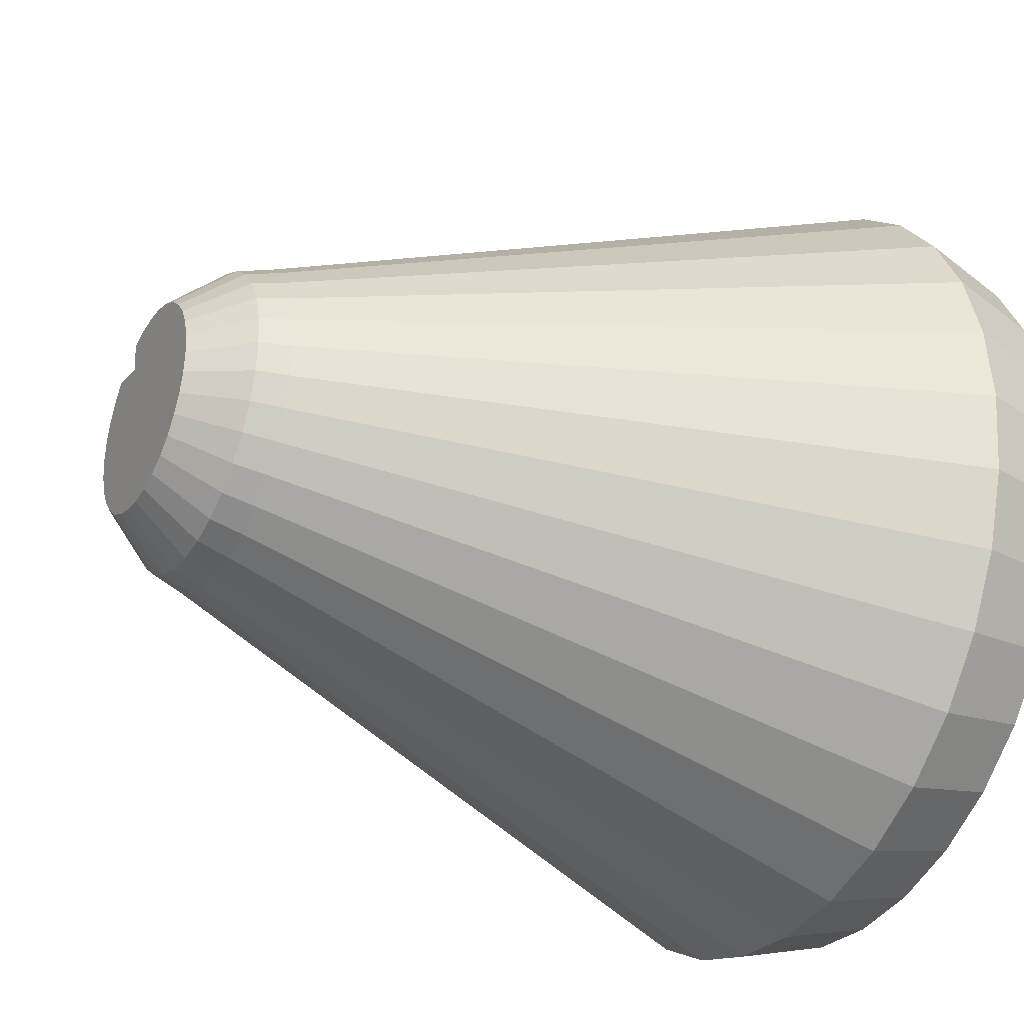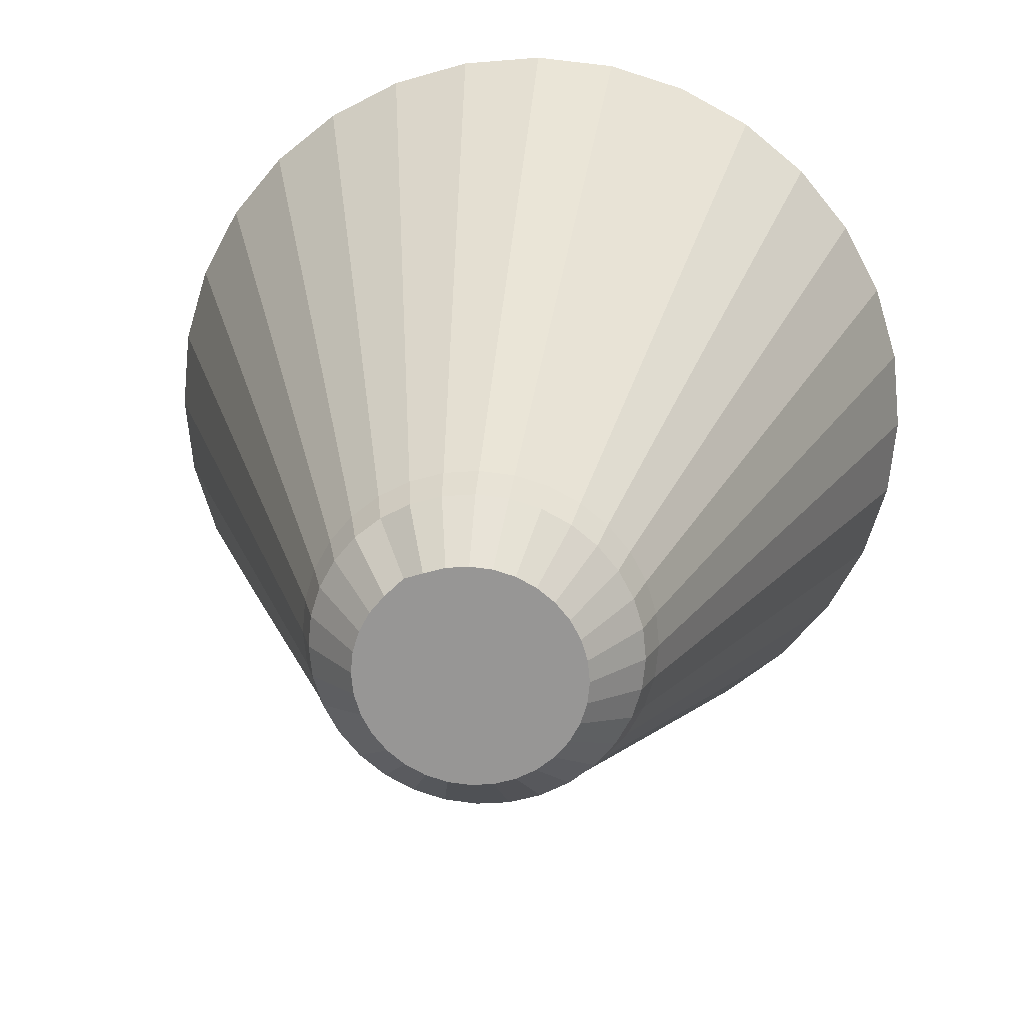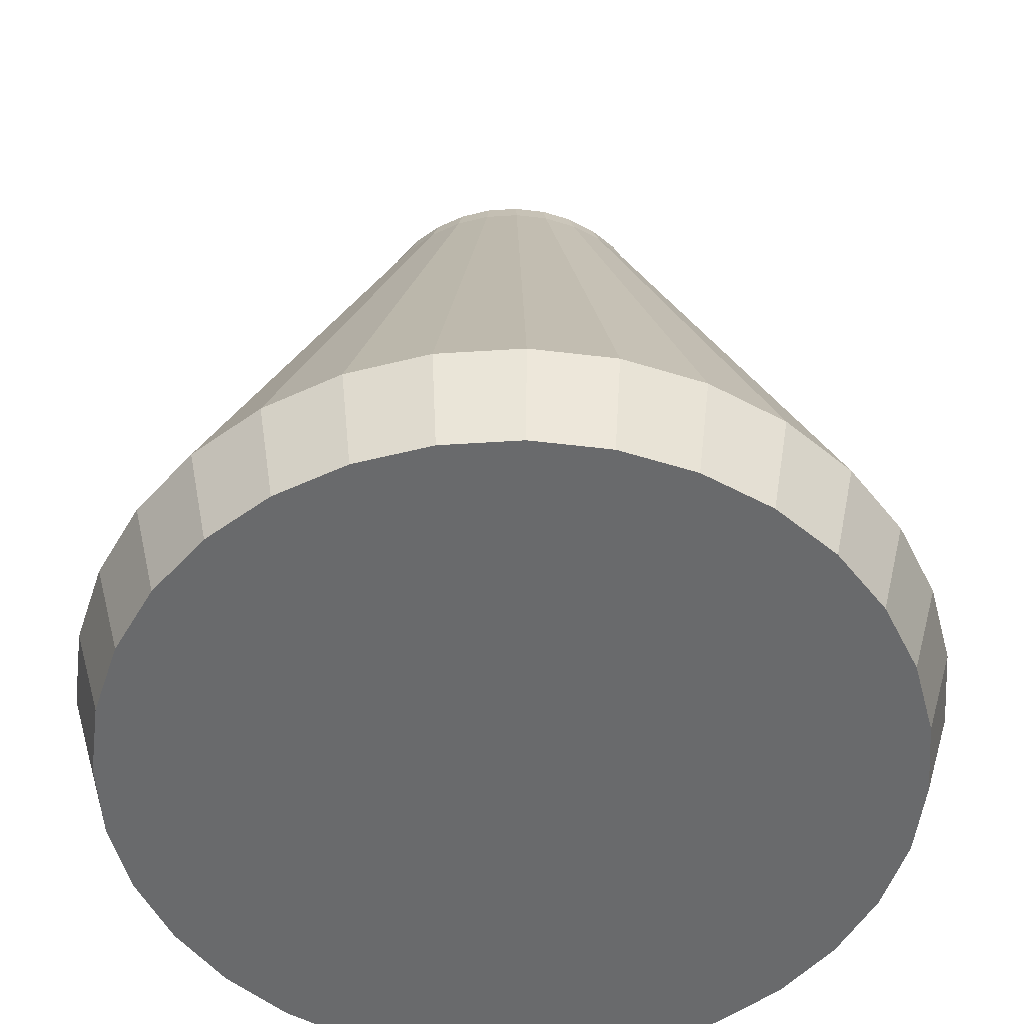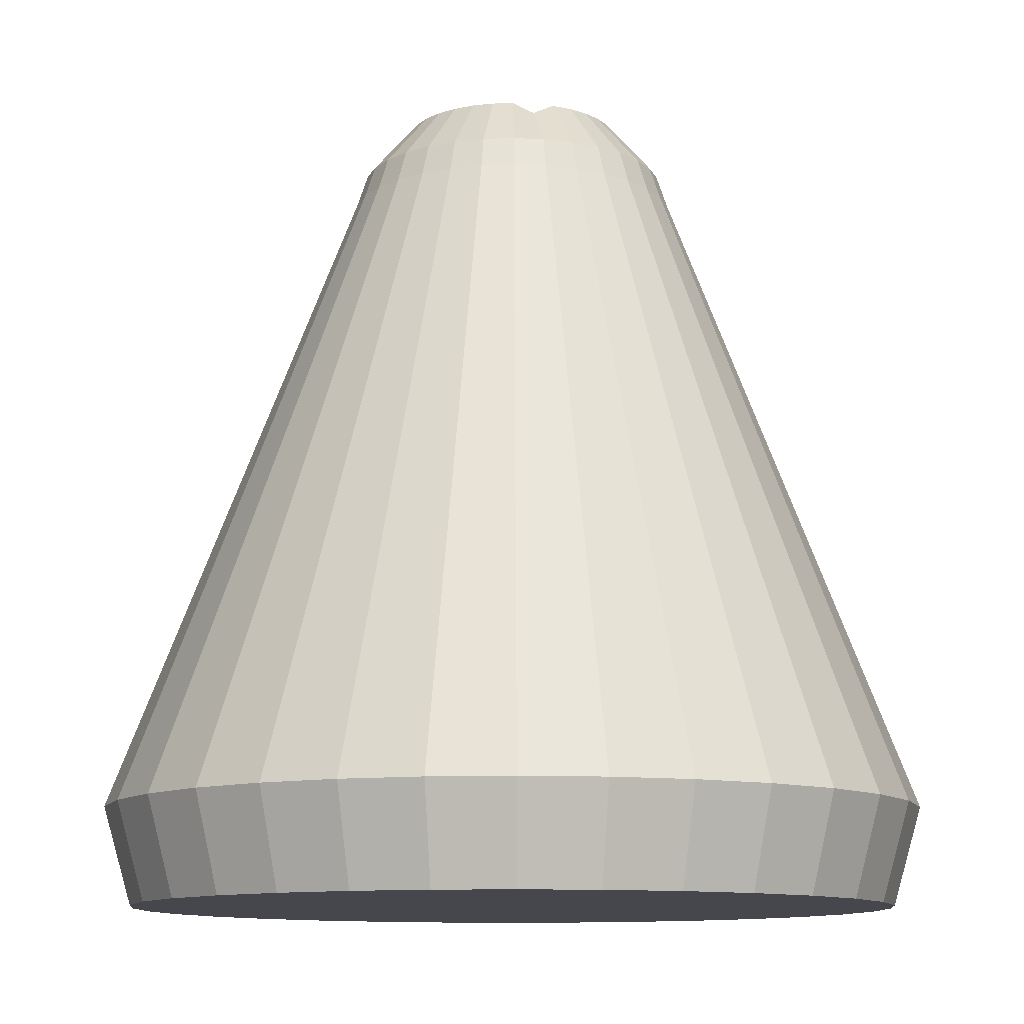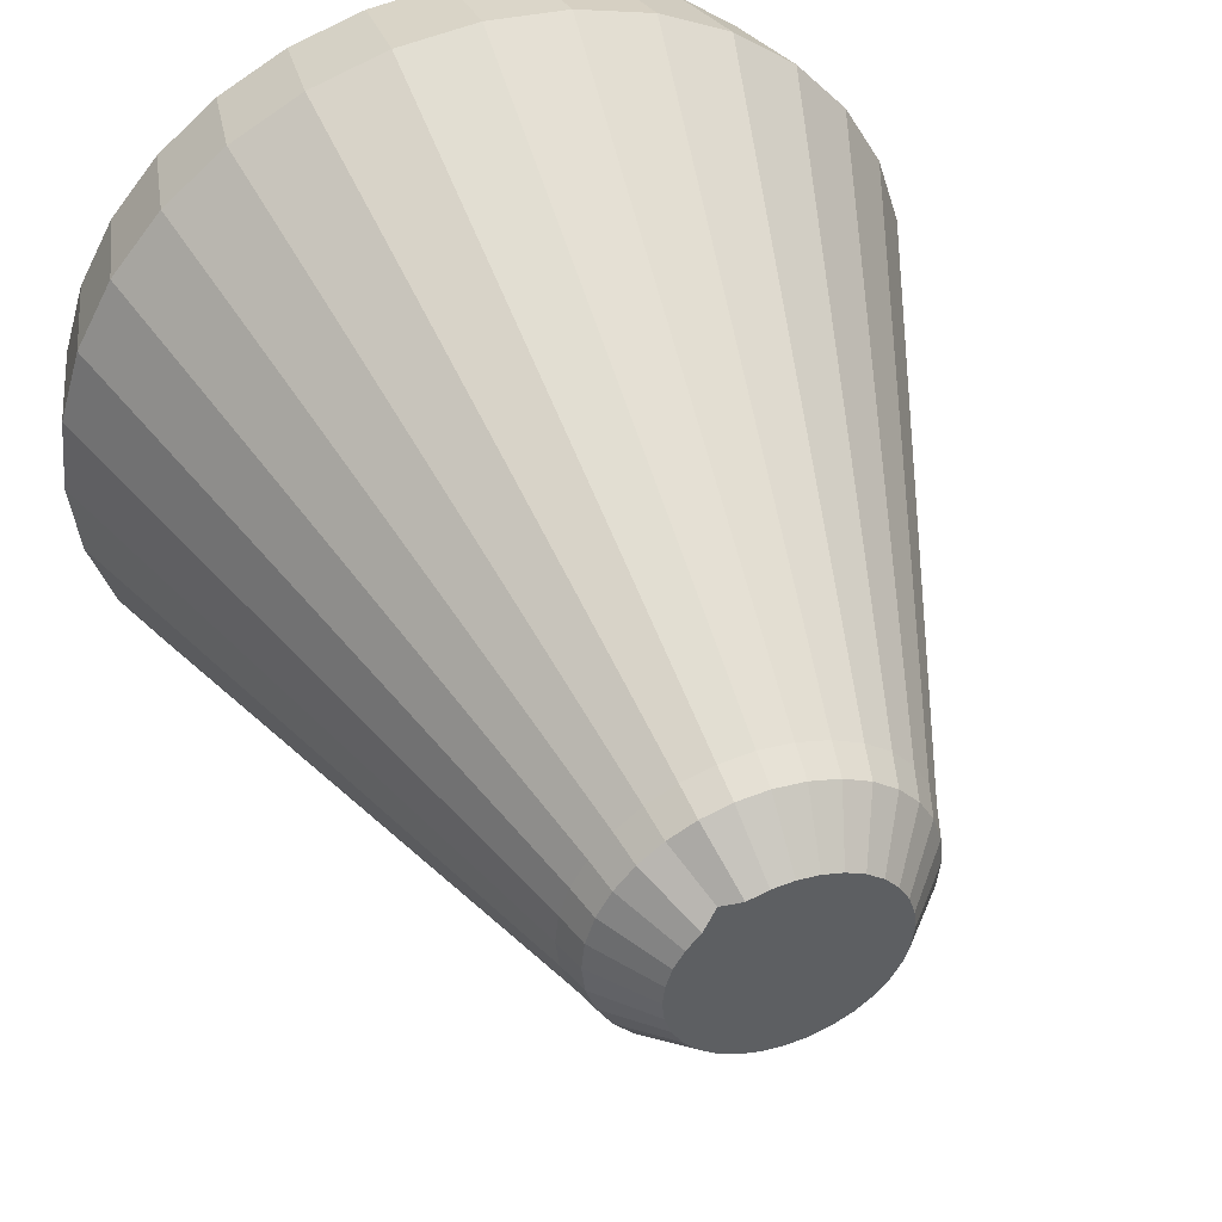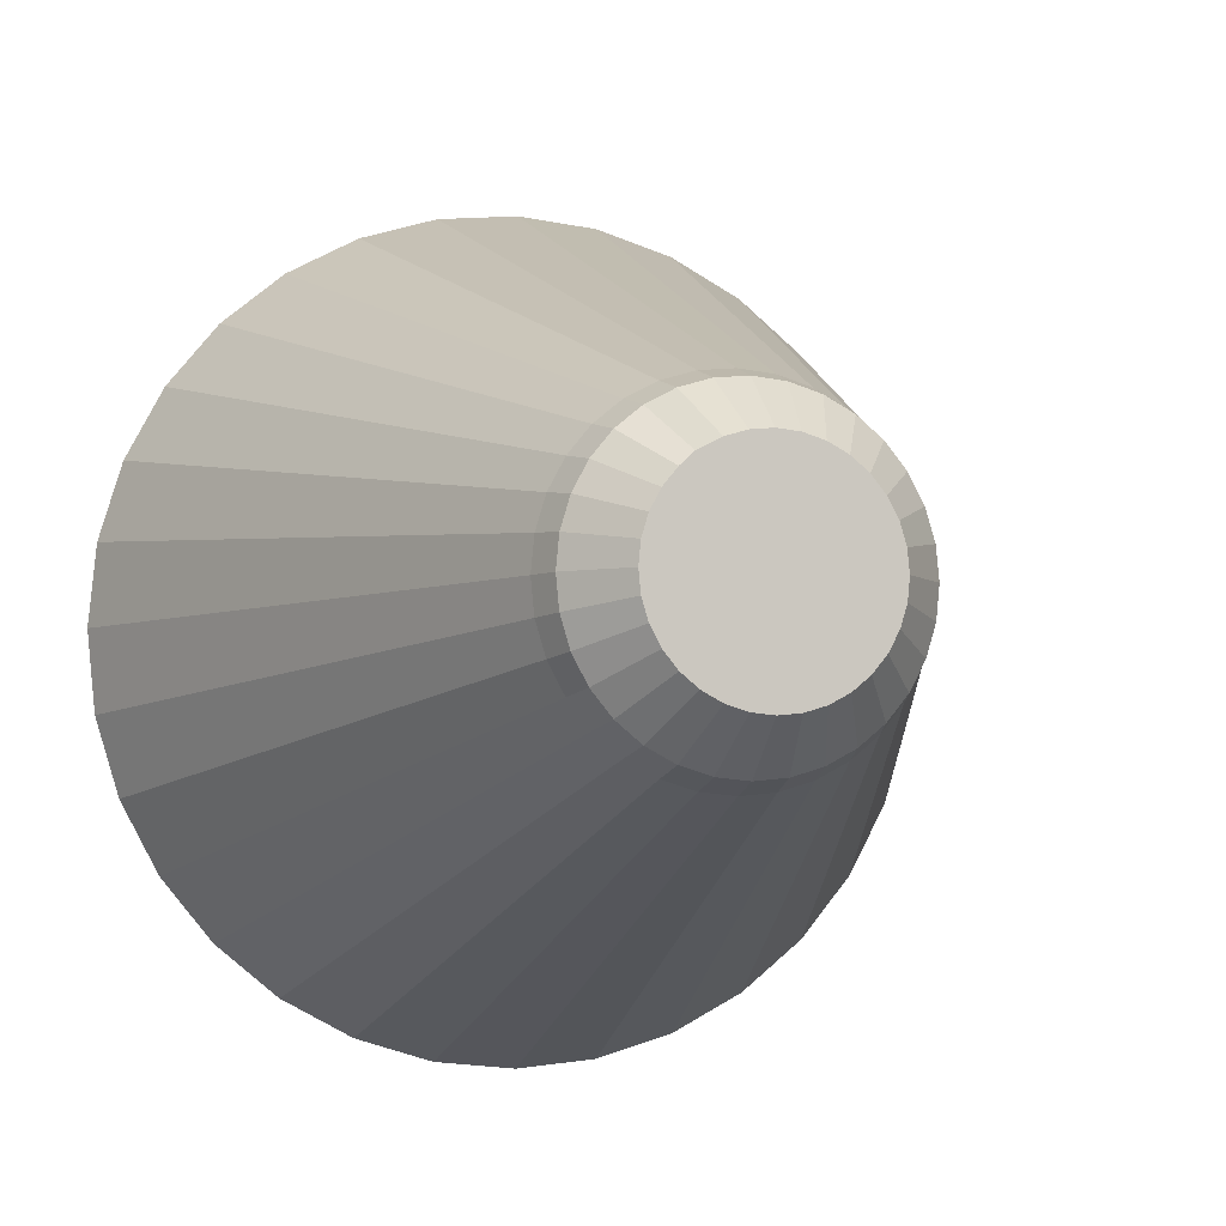
<metadata>
{"format":"obj","ext":"obj","renderer":"f3d","projection":"perspective","resolution":1024,"background":"white","views":[{"elev":-31.7,"azim":-118.2,"up":"+Z"},{"elev":21.4,"azim":-174.7,"up":"+Z"},{"elev":-52.9,"azim":32.0,"up":"+Y"},{"elev":-11.0,"azim":21.9,"up":"+Y"},{"elev":46.8,"azim":159.8,"up":"+Z"},{"elev":-4.6,"azim":162.7,"up":"+Z"}]}
</metadata>
<code>
o Cylinder
v -0 -1.126 -2.48
v 0 2.703 -1
v 0.4838 -1.126 -2.432
v 0.1951 2.703 -0.9808
v 0.949 -1.126 -2.291
v 0.3827 2.703 -0.9239
v 1.378 -1.126 -2.062
v 0.5556 2.703 -0.8315
v 1.754 -1.126 -1.754
v 0.7071 2.703 -0.7071
v 2.062 -1.126 -1.378
v 0.8315 2.703 -0.5556
v 2.291 -1.126 -0.949
v 0.9239 2.703 -0.3827
v 2.432 -1.126 -0.4838
v 0.9808 2.703 -0.1951
v 2.48 -1.126 0
v 1 2.703 -0
v 2.432 -1.126 0.4838
v 0.9808 2.703 0.1951
v 2.291 -1.126 0.949
v 0.9239 2.703 0.3827
v 2.062 -1.126 1.378
v 0.8315 2.703 0.5556
v 1.754 -1.126 1.754
v 0.7071 2.703 0.7071
v 1.378 -1.126 2.062
v 0.5556 2.703 0.8315
v 0.949 -1.126 2.291
v 0.3827 2.703 0.9239
v 0.4838 -1.126 2.432
v 0.1951 2.703 0.9808
v -1e-06 -1.126 2.48
v -0 2.703 1
v -0.4838 -1.126 2.432
v -0.1951 2.703 0.9808
v -0.949 -1.126 2.291
v -0.3827 2.703 0.9239
v -1.378 -1.126 2.062
v -0.5556 2.703 0.8315
v -1.754 -1.126 1.754
v -0.7071 2.703 0.7071
v -2.062 -1.126 1.378
v -0.8315 2.703 0.5556
v -2.291 -1.126 0.949
v -0.9239 2.703 0.3827
v -2.432 -1.126 0.4838
v -0.9808 2.703 0.1951
v -2.48 -1.126 -2e-06
v -1 2.703 -1e-06
v -2.432 -1.126 -0.4838
v -0.9808 2.703 -0.1951
v -2.291 -1.126 -0.949
v -0.9239 2.703 -0.3827
v -2.062 -1.126 -1.378
v -0.8315 2.703 -0.5556
v -1.754 -1.126 -1.754
v -0.7071 2.703 -0.7071
v -1.378 -1.126 -2.062
v -0.5556 2.703 -0.8315
v -0.949 -1.126 -2.291
v -0.3827 2.703 -0.9239
v -0.4838 -1.126 -2.432
v -0.1951 2.703 -0.9808
v -0 -1.706 -2.314
v 0.4515 -1.706 -2.27
v 0.8856 -1.706 -2.138
v 1.286 -1.706 -1.924
v 1.636 -1.706 -1.636
v 1.924 -1.706 -1.286
v 2.138 -1.706 -0.8856
v 2.27 -1.706 -0.4515
v 2.314 -1.706 0
v 2.27 -1.706 0.4515
v 2.138 -1.706 0.8856
v 1.924 -1.706 1.286
v 1.636 -1.706 1.636
v 1.286 -1.706 1.924
v 0.8856 -1.706 2.138
v 0.4515 -1.706 2.27
v -1e-06 -1.706 2.314
v -0.4515 -1.706 2.27
v -0.8856 -1.706 2.138
v -1.286 -1.706 1.924
v -1.636 -1.706 1.636
v -1.924 -1.706 1.286
v -2.138 -1.706 0.8856
v -2.27 -1.706 0.4515
v -2.314 -1.706 -2e-06
v -2.27 -1.706 -0.4515
v -2.138 -1.706 -0.8856
v -1.924 -1.706 -1.286
v -1.636 -1.706 -1.636
v -1.286 -1.706 -1.924
v -0.8856 -1.706 -2.138
v -0.4515 -1.706 -2.27
v 0 3.222 -0.6498
v 0.1268 3.222 -0.6373
v 0.2487 3.222 -0.6003
v 0.361 3.222 -0.5403
v 0.4595 3.222 -0.4595
v 0.5403 3.222 -0.361
v 0.6003 3.222 -0.2487
v 0.6373 3.222 -0.1268
v 0.6498 3.222 -0
v 0.6373 3.222 0.1268
v 0.6003 3.222 0.2487
v 0.5403 3.222 0.361
v 0.4595 3.222 0.4595
v 0.361 3.161 0.5403
v 0.2487 3.222 0.6003
v 0.1268 3.222 0.6373
v -0 3.222 0.6498
v -0.1268 3.222 0.6373
v -0.2487 3.222 0.6003
v -0.361 3.222 0.5403
v -0.4595 3.222 0.4595
v -0.5403 3.222 0.361
v -0.6003 3.222 0.2487
v -0.6373 3.222 0.1268
v -0.6498 3.222 -1e-06
v -0.6373 3.222 -0.1268
v -0.6003 3.222 -0.2487
v -0.5403 3.222 -0.361
v -0.4595 3.222 -0.4595
v -0.361 3.222 -0.5403
v -0.2487 3.222 -0.6003
v -0.1268 3.222 -0.6373
v 0.5201 2.894 -0.7783
v 0.6619 2.894 -0.6619
v 0.6619 2.894 0.6619
v 0.5201 2.894 0.7783
v -0.7783 2.894 0.5201
v -0.8648 2.894 0.3582
v -0.3582 2.894 -0.8648
v -0.1826 2.894 -0.9181
v 0.9361 2.894 -0
v 0.9181 2.894 0.1826
v -0.1826 2.894 0.9181
v -0.3582 2.894 0.8648
v -0.8648 2.894 -0.3582
v -0.7783 2.894 -0.5201
v 0.7783 2.894 -0.5201
v 0.3582 2.894 0.8648
v -0.9181 2.894 0.1826
v 0 2.894 -0.9361
v 0.1826 2.894 -0.9181
v 0.8648 2.894 0.3582
v -0.5201 2.894 0.7783
v -0.6619 2.894 -0.6619
v 0.8648 2.894 -0.3582
v 0.1826 2.894 0.9181
v -0.9361 2.894 -1e-06
v 0.3582 2.894 -0.8648
v 0.7783 2.894 0.5201
v -0.6619 2.894 0.6619
v -0.5201 2.894 -0.7783
v 0.9181 2.894 -0.1826
v -0 2.894 0.9361
v -0.9181 2.894 -0.1826
f 1 2 4 3
f 3 4 6 5
f 5 6 8 7
f 7 8 10 9
f 9 10 12 11
f 11 12 14 13
f 13 14 16 15
f 15 16 18 17
f 17 18 20 19
f 19 20 22 21
f 21 22 24 23
f 23 24 26 25
f 25 26 28 27
f 27 28 30 29
f 29 30 32 31
f 31 32 34 33
f 33 34 36 35
f 35 36 38 37
f 37 38 40 39
f 39 40 42 41
f 41 42 44 43
f 43 44 46 45
f 45 46 48 47
f 47 48 50 49
f 49 50 52 51
f 51 52 54 53
f 53 54 56 55
f 55 56 58 57
f 57 58 60 59
f 59 60 62 61
f 61 62 64 63
f 63 64 2 1
f 130 129 100 101
f 98 97 128 127 126 125 124 123 122 121 120 119 118 117 116 115 114 113 112 111 110 109 108 107 106 105 104 103 102 101 100 99
f 132 131 109 110
f 134 133 118 119
f 136 135 127 128
f 138 137 105 106
f 140 139 114 115
f 142 141 123 124
f 143 130 101 102
f 144 132 110 111
f 145 134 119 120
f 147 146 97 98
f 146 136 128 97
f 148 138 106 107
f 149 140 115 116
f 150 142 124 125
f 151 143 102 103
f 152 144 111 112
f 153 145 120 121
f 154 147 98 99
f 155 148 107 108
f 156 149 116 117
f 157 150 125 126
f 158 151 103 104
f 159 152 112 113
f 160 153 121 122
f 129 154 99 100
f 131 155 108 109
f 133 156 117 118
f 135 157 126 127
f 137 158 104 105
f 139 159 113 114
f 141 160 122 123
f 54 52 160 141
f 36 34 159 139
f 18 16 158 137
f 62 60 157 135
f 44 42 156 133
f 26 24 155 131
f 8 6 154 129
f 52 50 153 160
f 34 32 152 159
f 16 14 151 158
f 60 58 150 157
f 42 40 149 156
f 24 22 148 155
f 6 4 147 154
f 50 48 145 153
f 32 30 144 152
f 14 12 143 151
f 58 56 142 150
f 40 38 140 149
f 22 20 138 148
f 2 64 136 146
f 4 2 146 147
f 48 46 134 145
f 30 28 132 144
f 12 10 130 143
f 56 54 141 142
f 38 36 139 140
f 20 18 137 138
f 64 62 135 136
f 46 44 133 134
f 28 26 131 132
f 10 8 129 130
f 25 27 78 77
f 65 66 67 68 69 70 71 72 73 74 75 76 77 78 79 80 81 82 83 84 85 86 87 88 89 90 91 92 93 94 95 96
f 43 45 87 86
f 61 63 96 95
f 17 19 74 73
f 35 37 83 82
f 53 55 92 91
f 9 11 70 69
f 27 29 79 78
f 45 47 88 87
f 1 3 66 65
f 63 1 65 96
f 19 21 75 74
f 37 39 84 83
f 55 57 93 92
f 11 13 71 70
f 29 31 80 79
f 47 49 89 88
f 3 5 67 66
f 21 23 76 75
f 39 41 85 84
f 57 59 94 93
f 13 15 72 71
f 31 33 81 80
f 49 51 90 89
f 5 7 68 67
f 23 25 77 76
f 41 43 86 85
f 59 61 95 94
f 15 17 73 72
f 33 35 82 81
f 51 53 91 90
f 7 9 69 68

</code>
